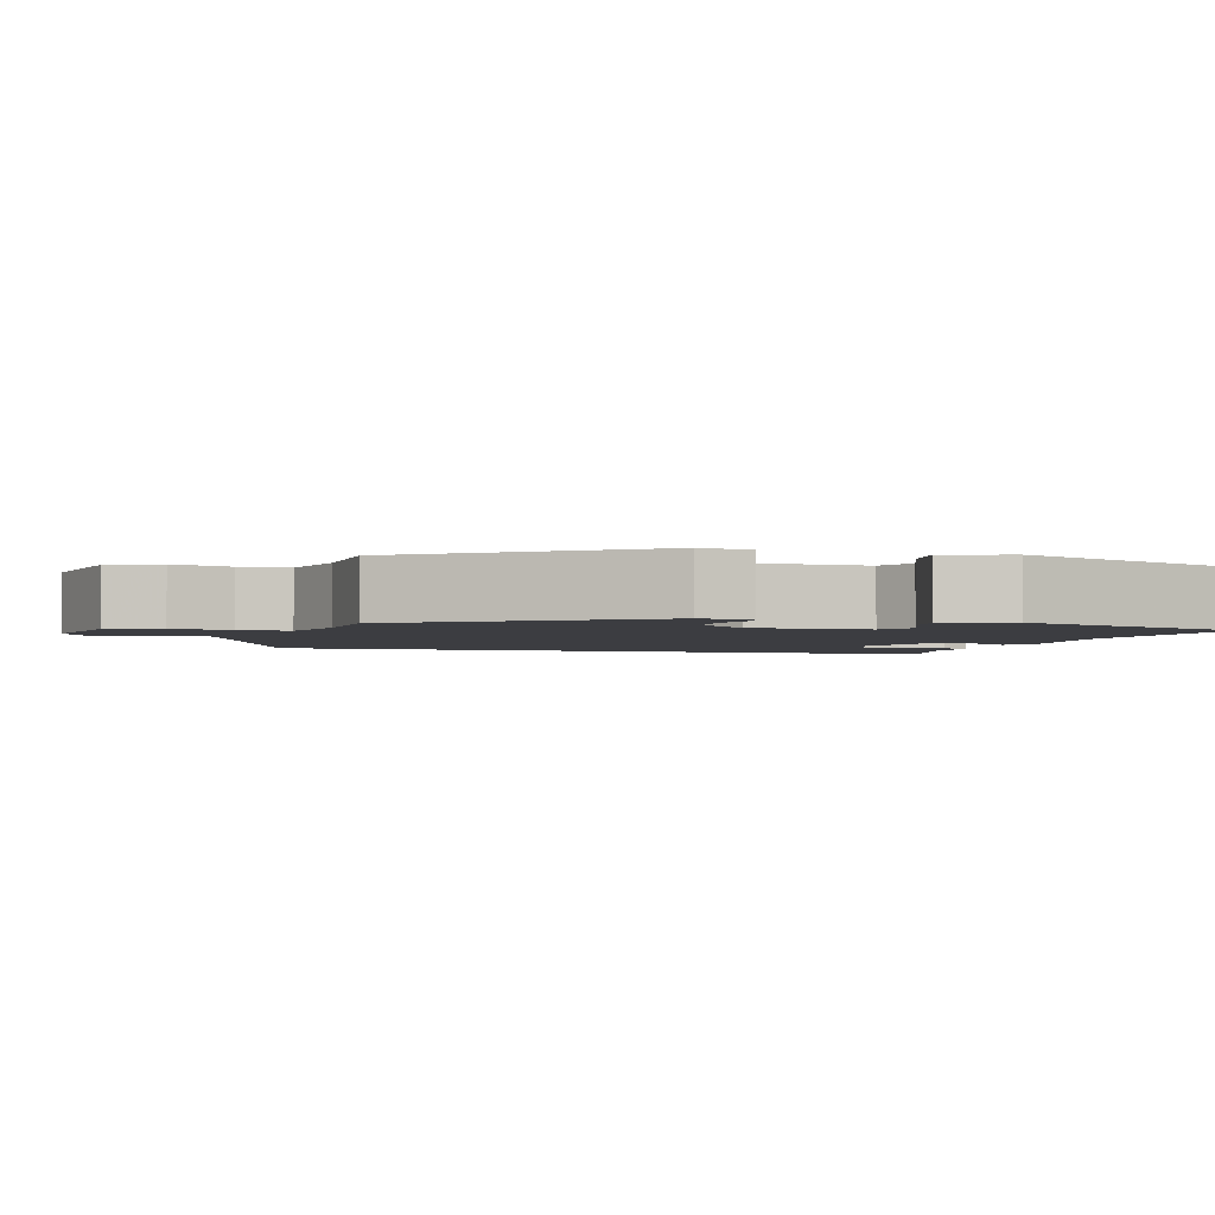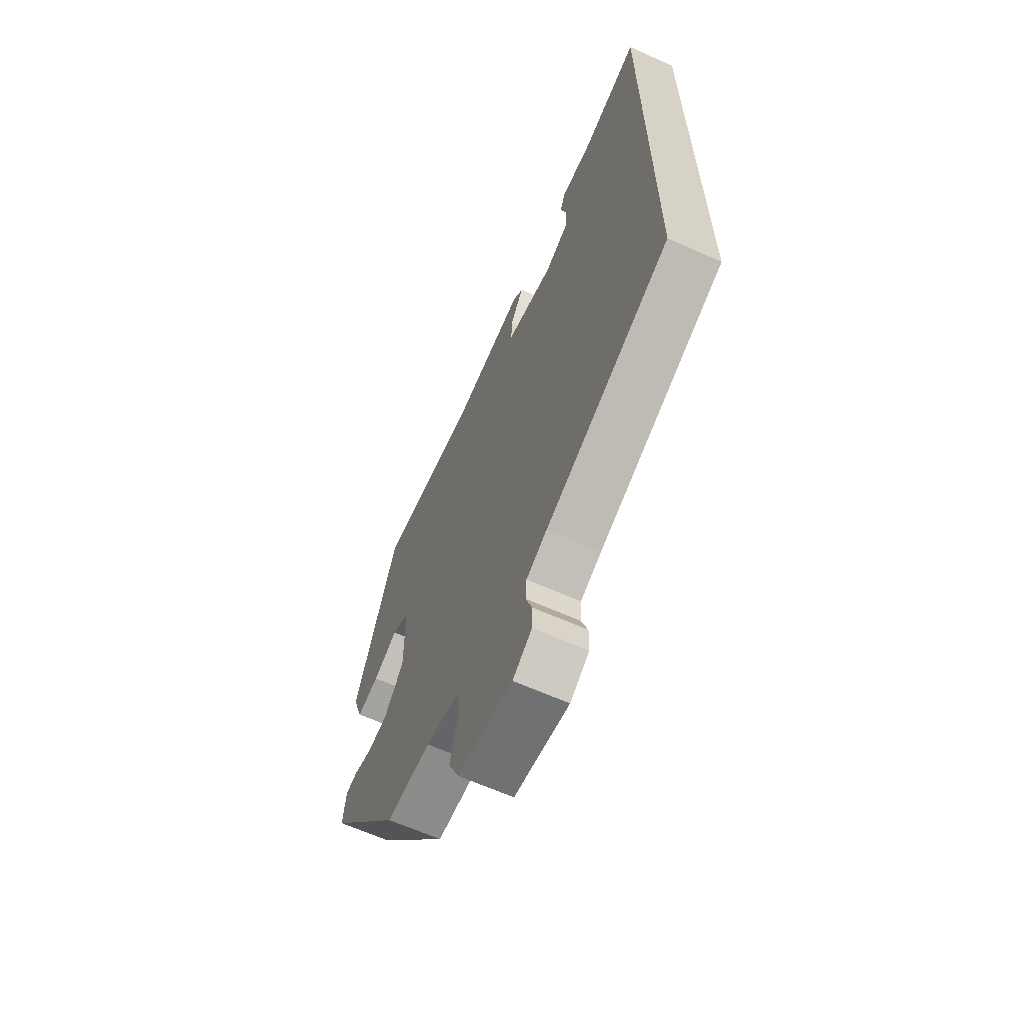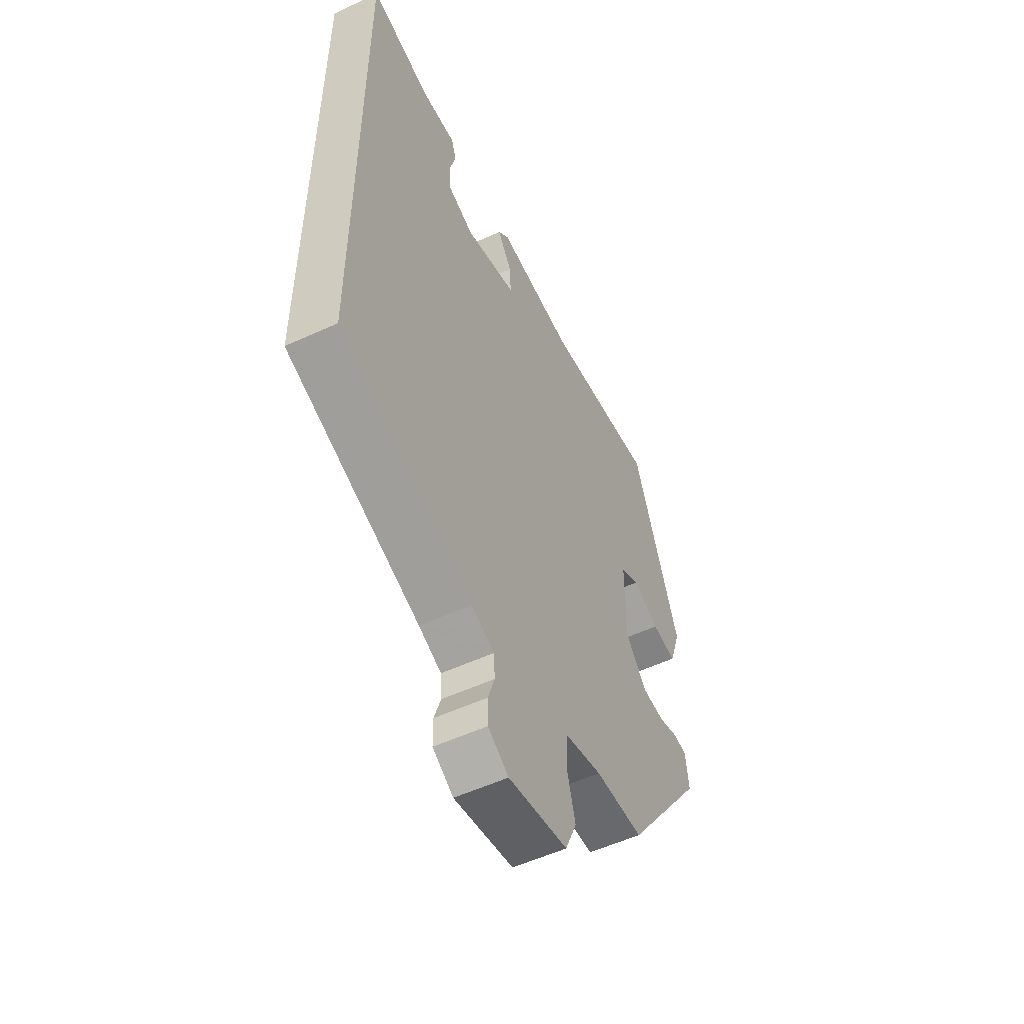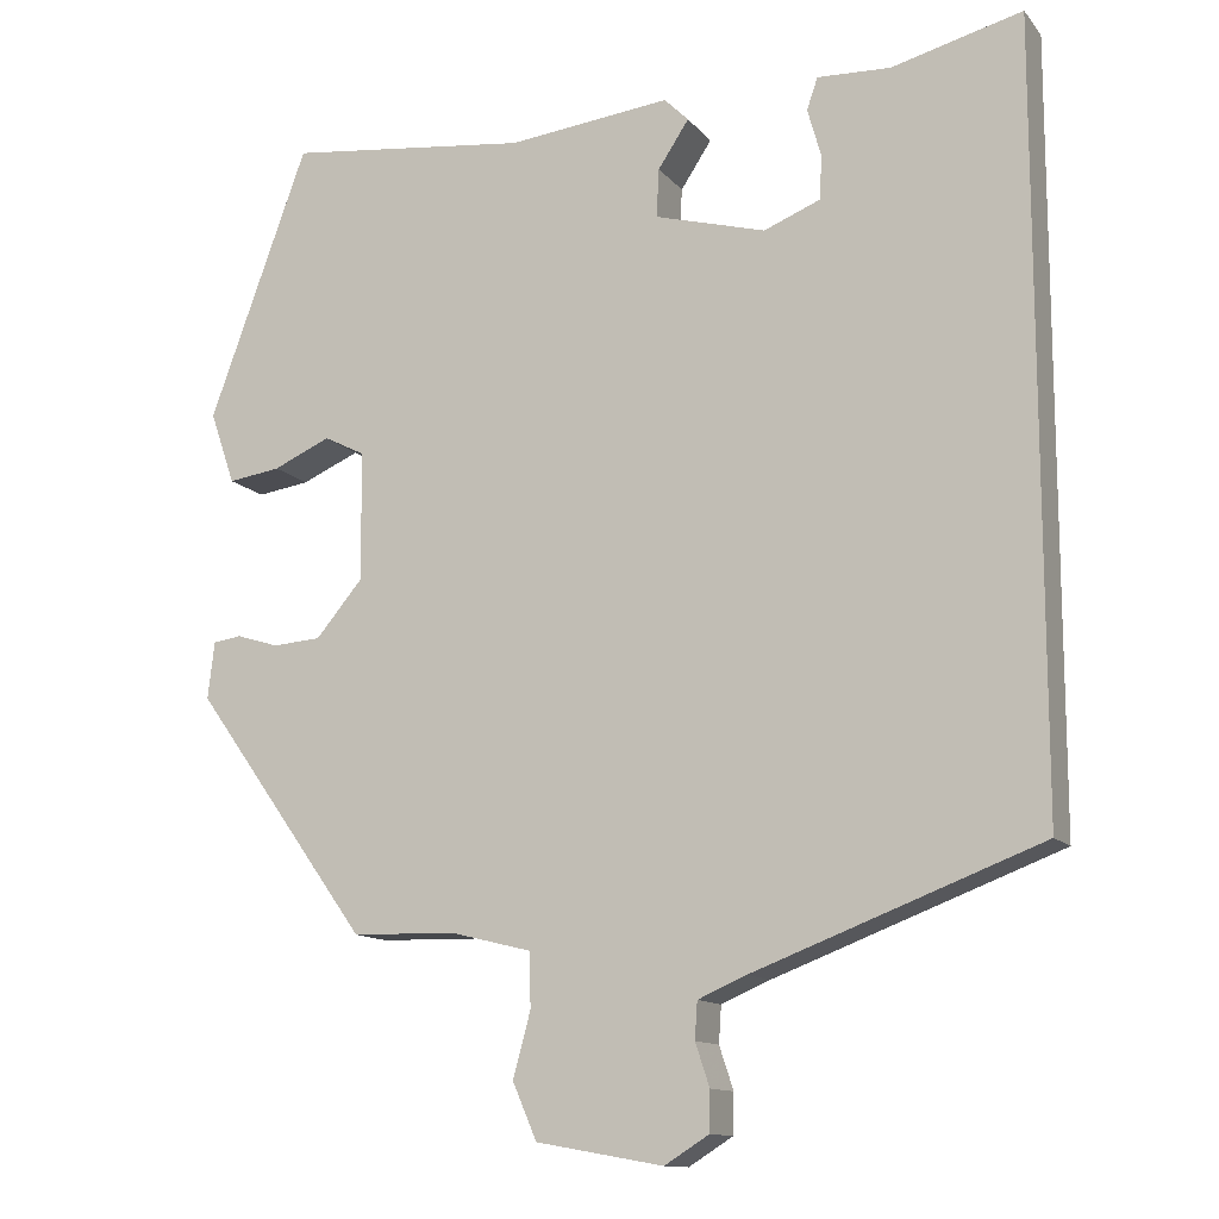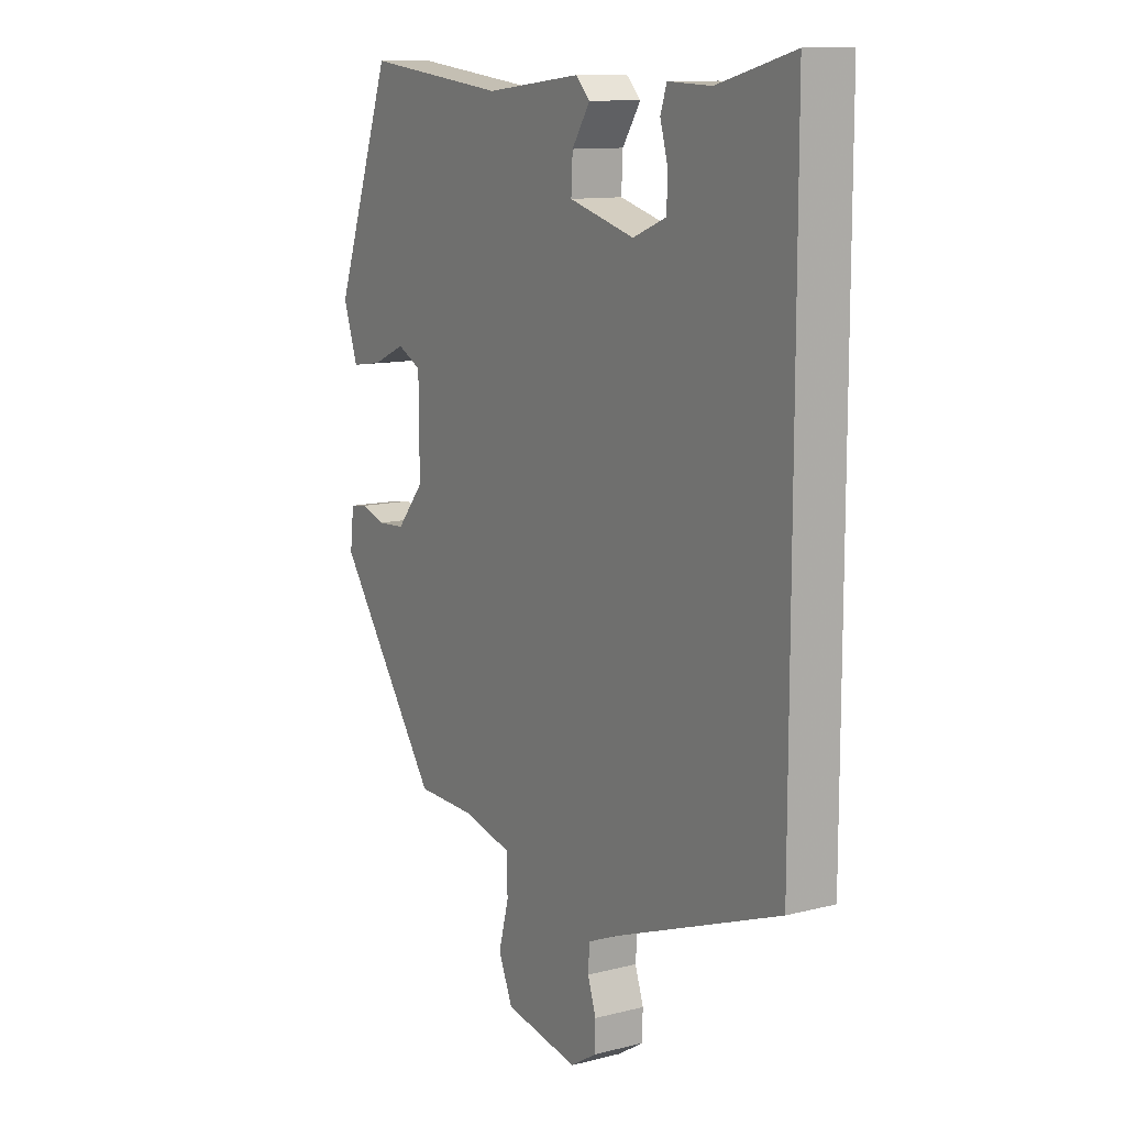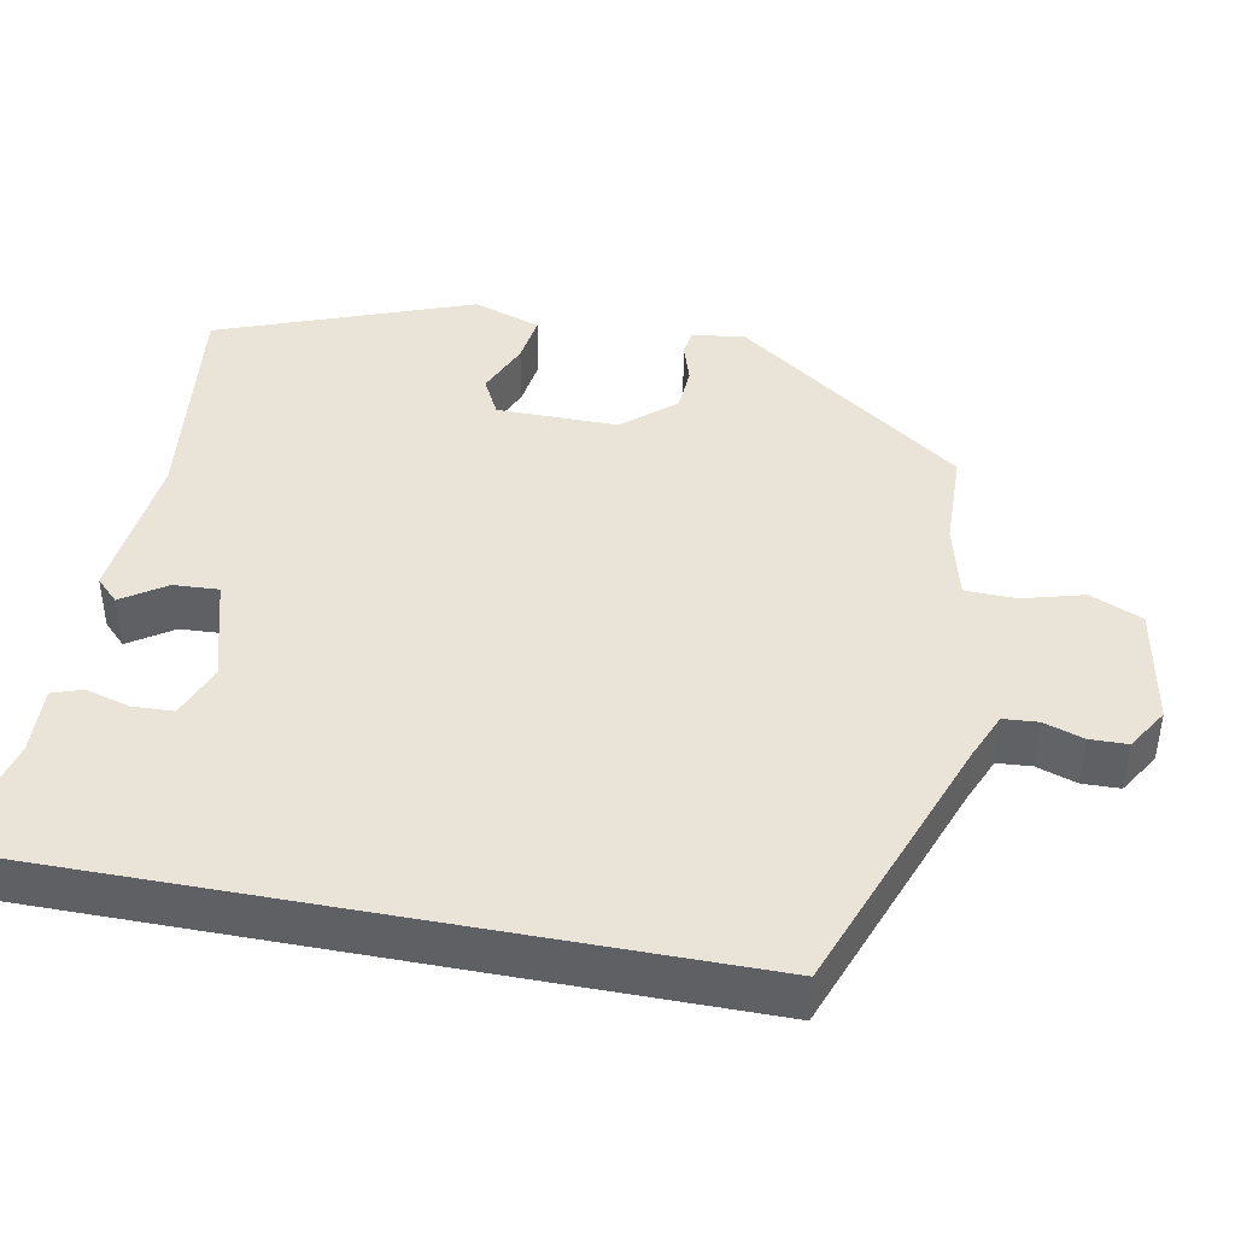
<metadata>
{"format":"obj","ext":"obj","renderer":"f3d","projection":"perspective","resolution":1024,"background":"white","views":[{"elev":-2.7,"azim":-107.3,"up":"+Y"},{"elev":-65.0,"azim":65.9,"up":"+Z"},{"elev":-54.0,"azim":116.2,"up":"+Z"},{"elev":-12.6,"azim":24.0,"up":"+Z"},{"elev":11.5,"azim":58.5,"up":"+Z"},{"elev":42.9,"azim":100.7,"up":"+Y"}]}
</metadata>
<code>
v 0.5 0.07 0.508
v 0.5 0.07 -0.416
v 0.158 0.07 -0.545
v 0.1 0.07 -0.57
v 0.097 0.07 -0.614
v 0.114 0.07 -0.665
v 0.113 0.07 -0.713
v 0.06 0.07 -0.746
v -0.092 0.07 -0.719
v -0.121 0.07 -0.652
v -0.1 0.07 -0.574
v -0.102 0.07 -0.509
v -0.199 0.07 -0.485
v -0.323 0.07 -0.482
v -0.534 0.07 -0.189
v -0.526 0.07 -0.121
v -0.492 0.07 -0.116
v -0.441 0.07 -0.132
v -0.383 0.07 -0.128
v -0.327 0.07 -0.062
v -0.328 0.07 0.093
v -0.377 0.07 0.118
v -0.446 0.07 0.088
v -0.509 0.07 0.079
v -0.539 0.07 0.166
v -0.42 0.07 0.491
v -0.129 0.07 0.456
v 0.067 0.07 0.477
v 0.096 0.07 0.448
v 0.059 0.07 0.392
v 0.056 0.07 0.334
v 0.189 0.07 0.297
v 0.257 0.07 0.324
v 0.259 0.07 0.377
v 0.243 0.07 0.434
v 0.256 0.07 0.472
v 0.344 0.07 0.468
v 0.5 0 0.508
v 0.5 0 -0.416
v 0.158 0 -0.545
v 0.1 0 -0.57
v 0.097 0 -0.614
v 0.114 0 -0.665
v 0.113 0 -0.713
v 0.06 0 -0.746
v -0.092 0 -0.719
v -0.121 0 -0.652
v -0.1 0 -0.574
v -0.102 0 -0.509
v -0.199 0 -0.485
v -0.323 0 -0.482
v -0.534 0 -0.189
v -0.526 0 -0.121
v -0.492 0 -0.116
v -0.441 0 -0.132
v -0.383 0 -0.128
v -0.327 0 -0.062
v -0.328 0 0.093
v -0.377 0 0.118
v -0.446 0 0.088
v -0.509 0 0.079
v -0.539 0 0.166
v -0.42 0 0.491
v -0.129 0 0.456
v 0.067 0 0.477
v 0.096 0 0.448
v 0.059 0 0.392
v 0.056 0 0.334
v 0.189 0 0.297
v 0.257 0 0.324
v 0.259 0 0.377
v 0.243 0 0.434
v 0.256 0 0.472
v 0.344 0 0.468
f 34 35 36 37
f 37 1 2
f 34 37 2
f 33 34 2
f 32 33 2 3
f 31 32 3 4
f 27 28 29 30
f 27 30 31
f 26 27 31
f 25 26 31
f 24 25 31
f 23 24 31
f 22 23 31
f 21 22 31
f 31 4 5
f 21 31 5
f 20 21 5
f 16 17 18
f 15 16 18
f 14 15 18
f 13 14 18
f 12 13 18 19
f 9 10 11
f 8 9 11
f 7 8 11
f 6 7 11
f 5 6 11
f 5 11 12
f 5 12 19 20
f 74 73 72 71
f 39 38 74
f 39 74 71
f 39 71 70
f 40 39 70 69
f 41 40 69 68
f 67 66 65 64
f 68 67 64
f 68 64 63
f 68 63 62
f 68 62 61
f 68 61 60
f 68 60 59
f 68 59 58
f 42 41 68
f 42 68 58
f 42 58 57
f 55 54 53
f 55 53 52
f 55 52 51
f 55 51 50
f 56 55 50 49
f 48 47 46
f 48 46 45
f 48 45 44
f 48 44 43
f 48 43 42
f 49 48 42
f 57 56 49 42
f 1 38 39 2
f 2 39 40 3
f 3 40 41 4
f 4 41 42 5
f 5 42 43 6
f 6 43 44 7
f 7 44 45 8
f 8 45 46 9
f 9 46 47 10
f 10 47 48 11
f 11 48 49 12
f 12 49 50 13
f 13 50 51 14
f 14 51 52 15
f 15 52 53 16
f 16 53 54 17
f 17 54 55 18
f 18 55 56 19
f 19 56 57 20
f 20 57 58 21
f 21 58 59 22
f 22 59 60 23
f 23 60 61 24
f 24 61 62 25
f 25 62 63 26
f 26 63 64 27
f 27 64 65 28
f 28 65 66 29
f 29 66 67 30
f 30 67 68 31
f 31 68 69 32
f 32 69 70 33
f 33 70 71 34
f 34 71 72 35
f 35 72 73 36
f 36 73 74 37
f 37 74 38 1

</code>
